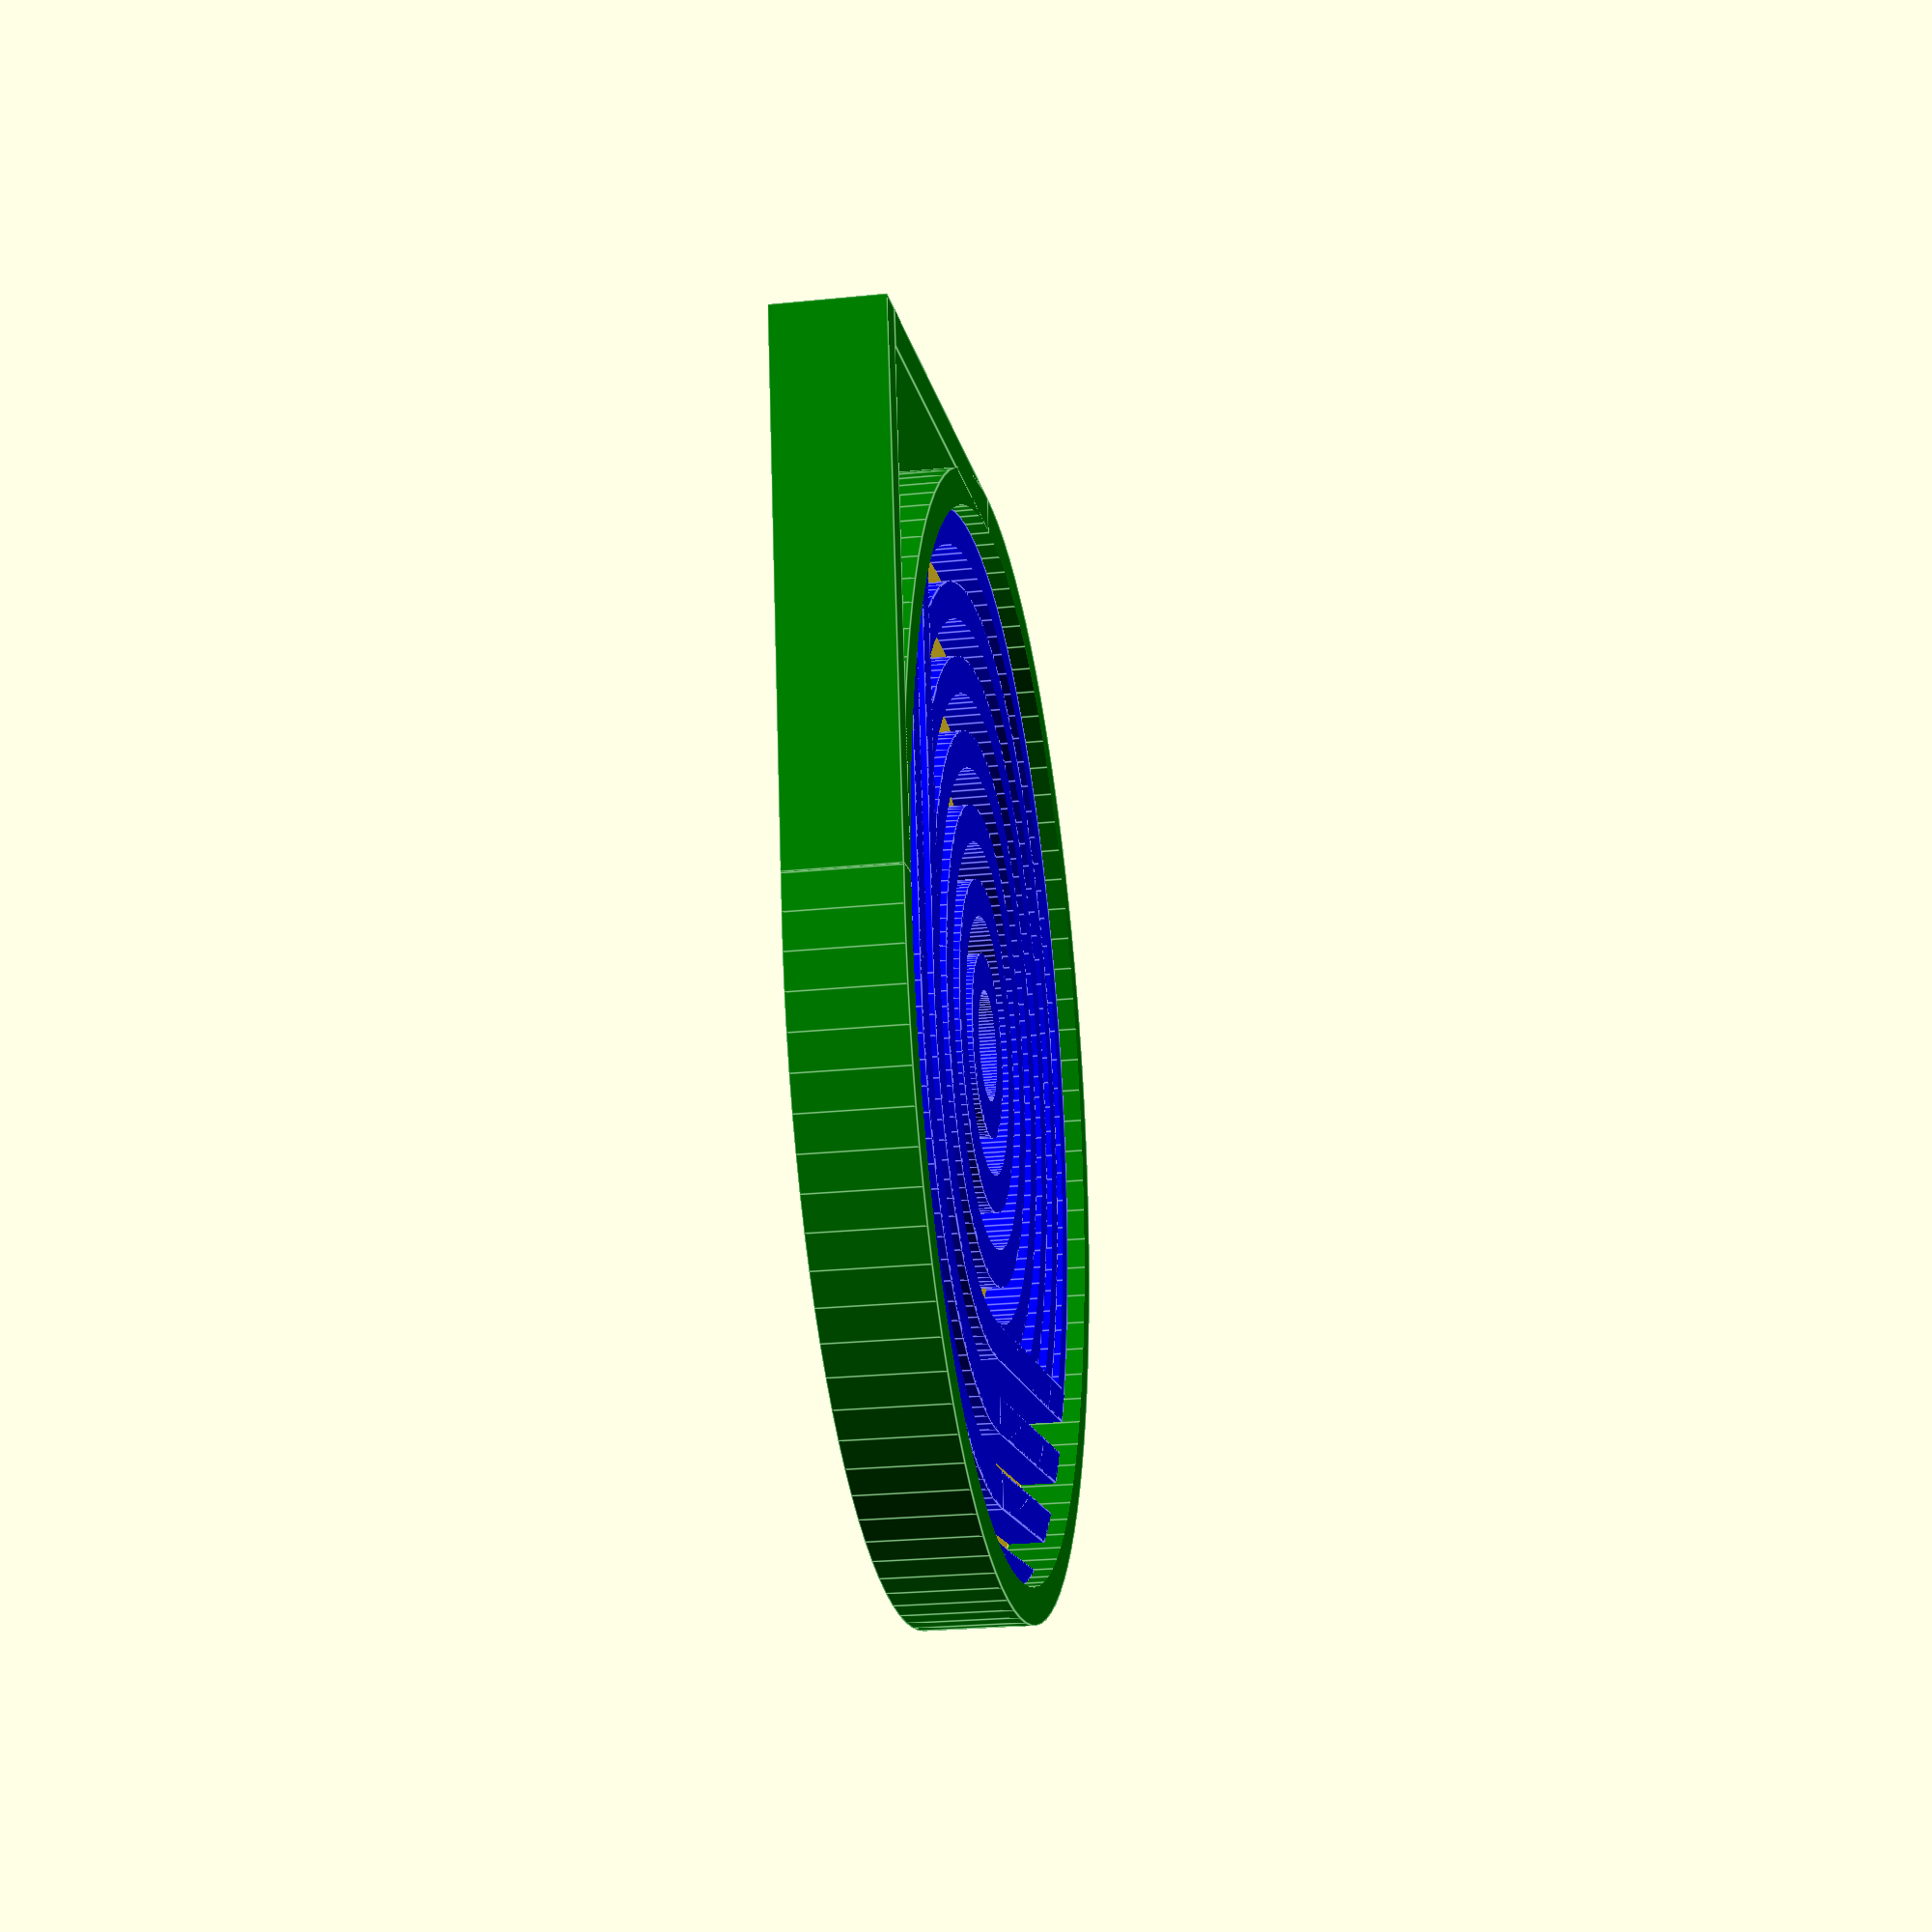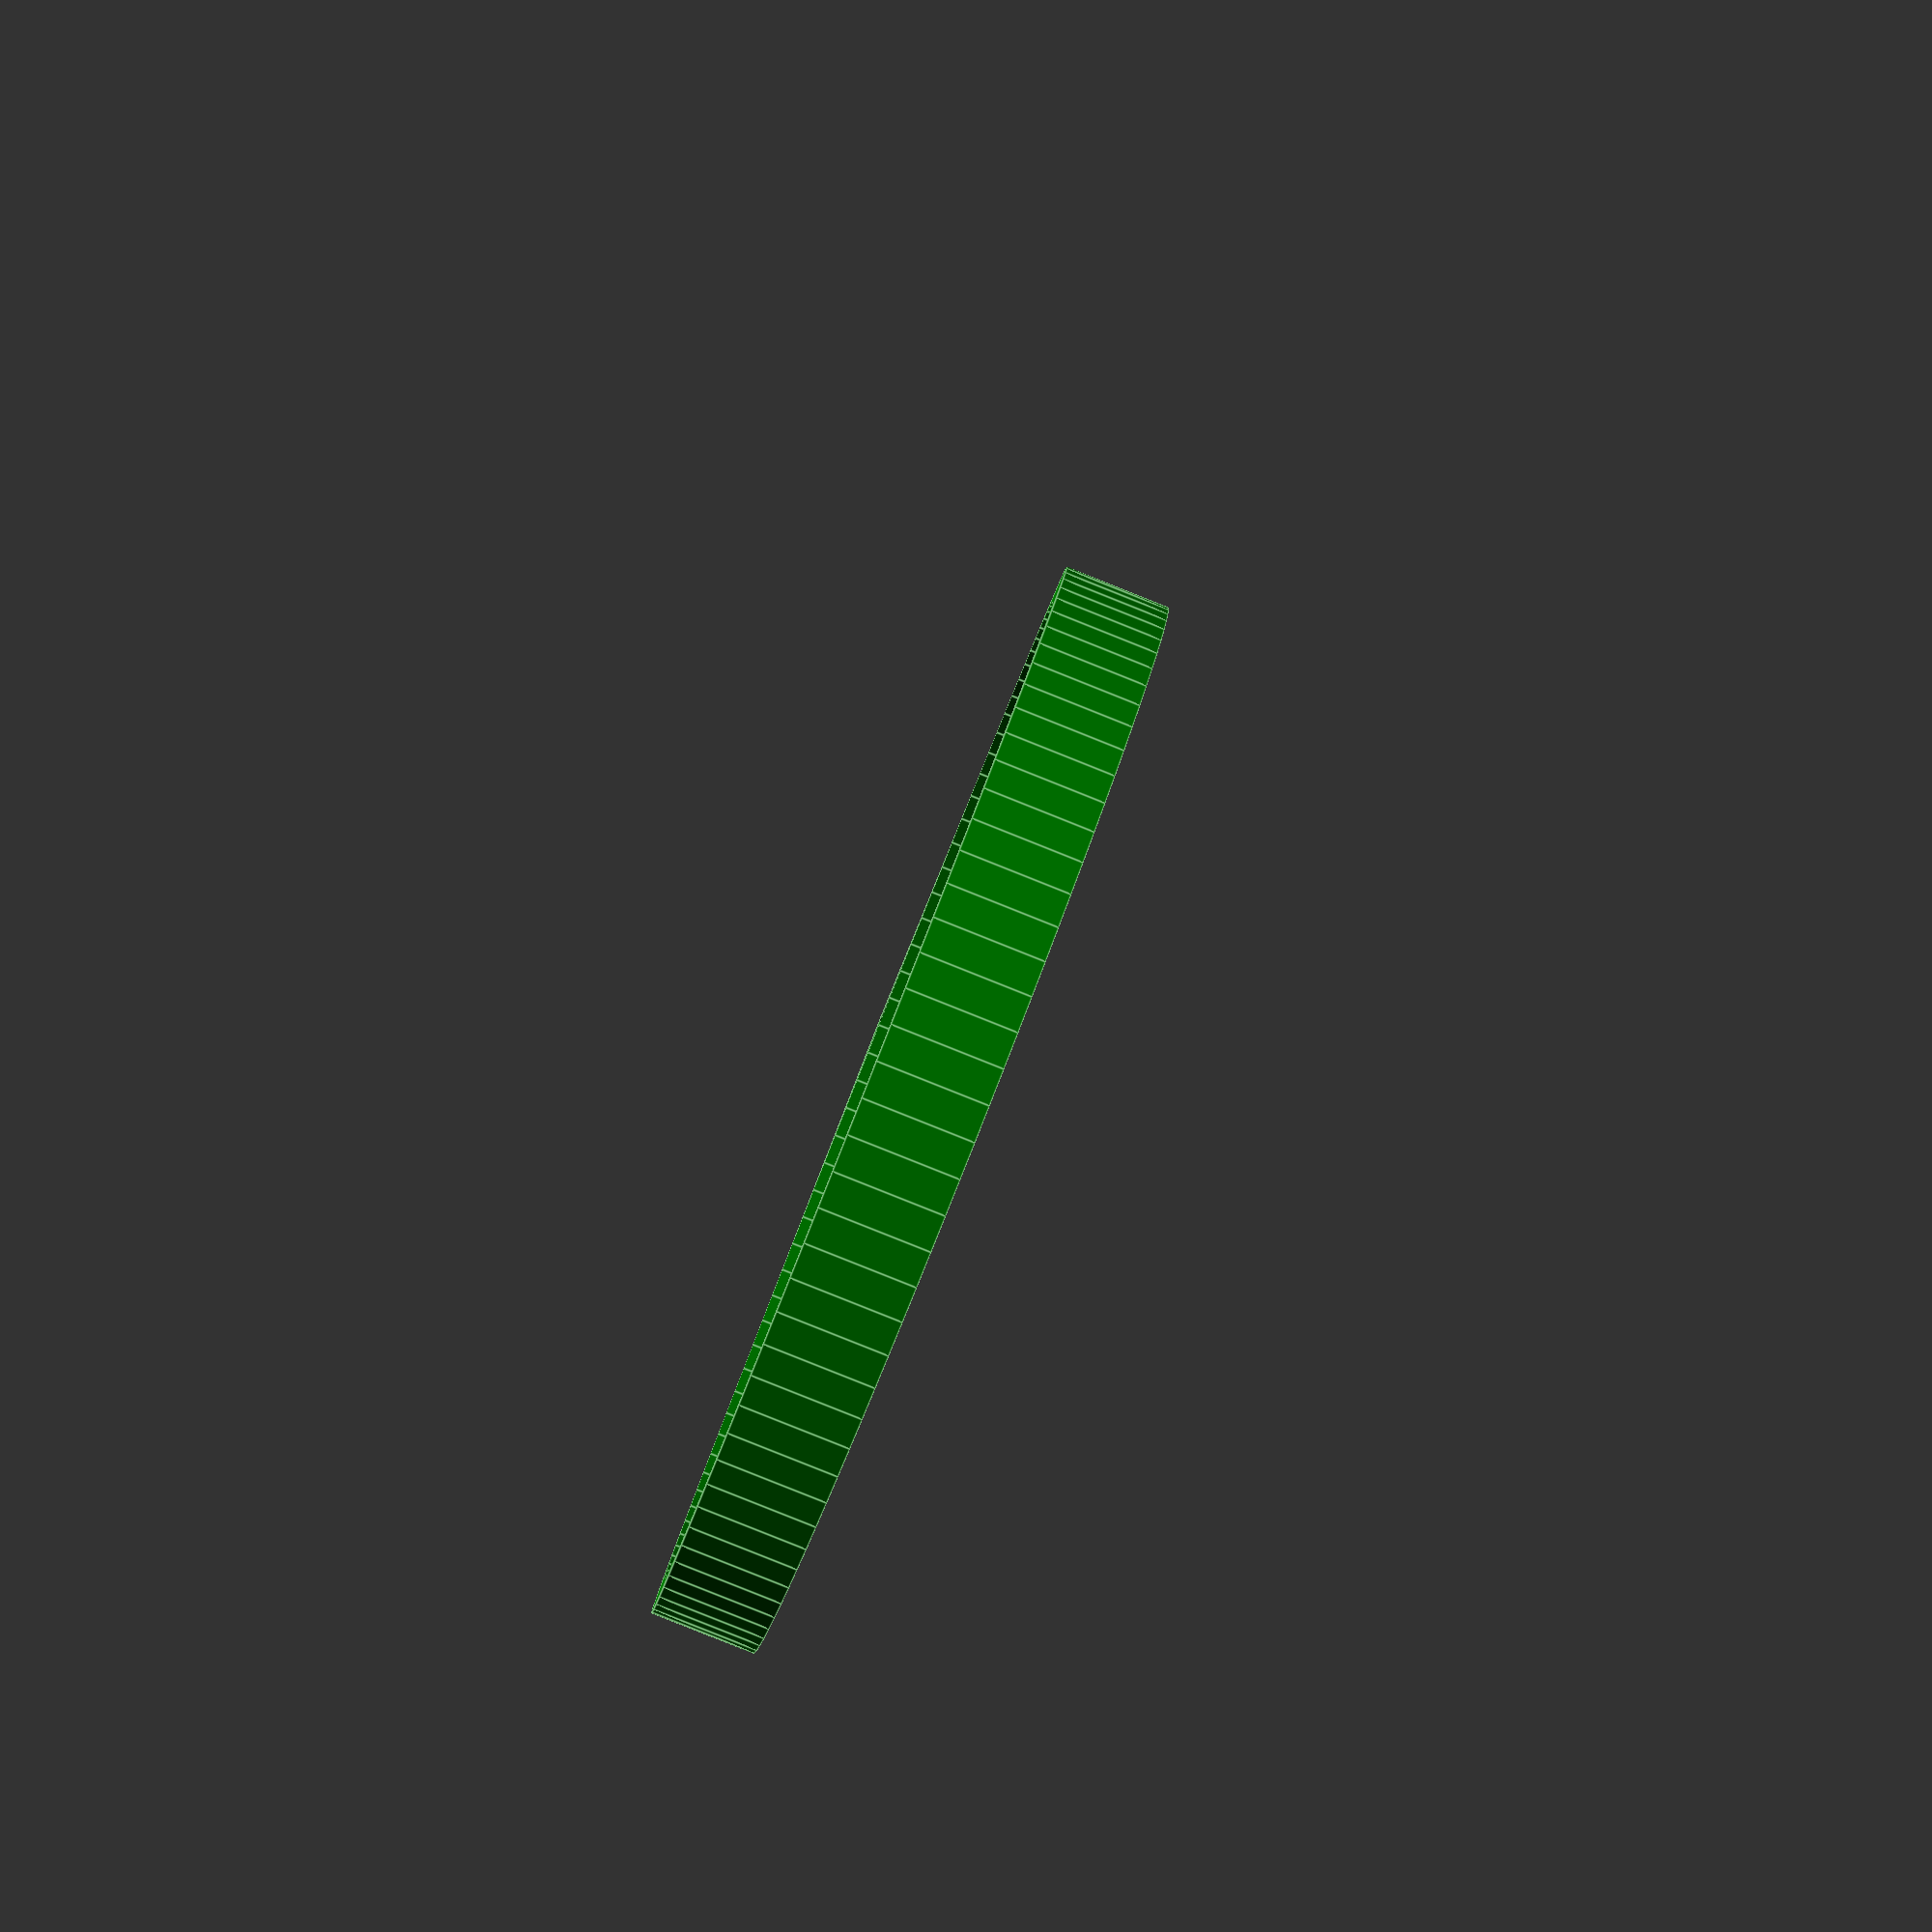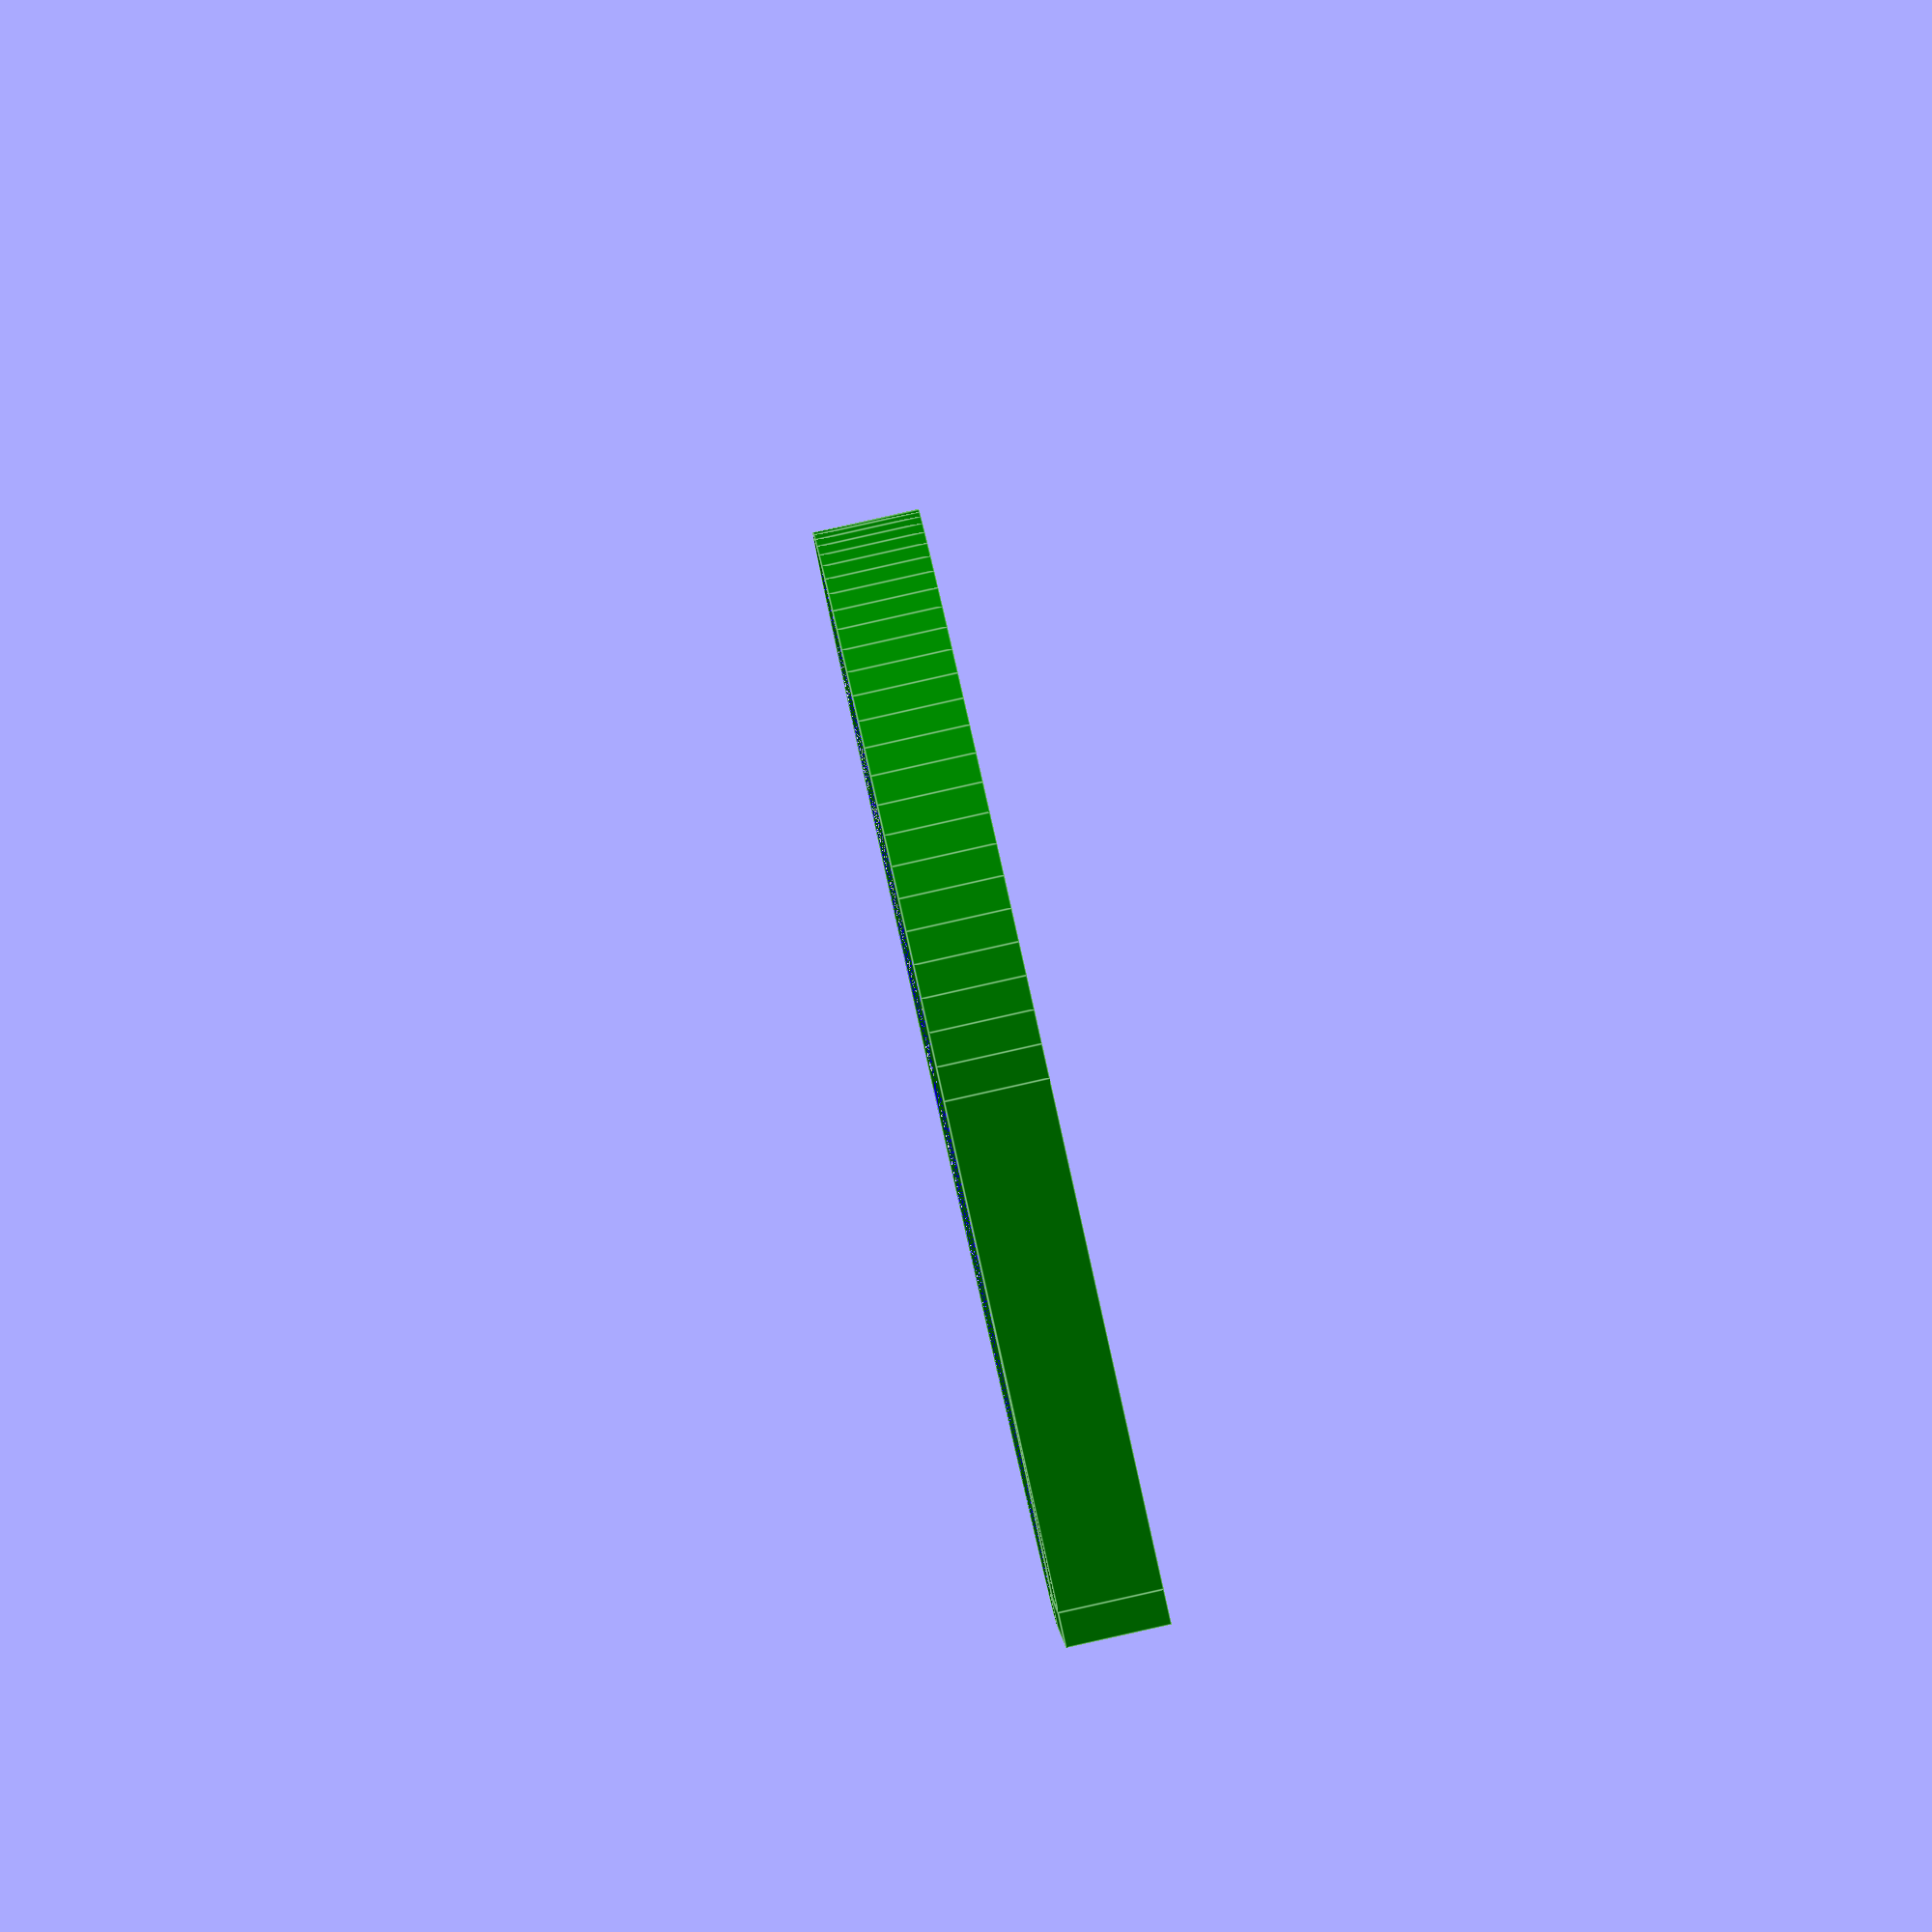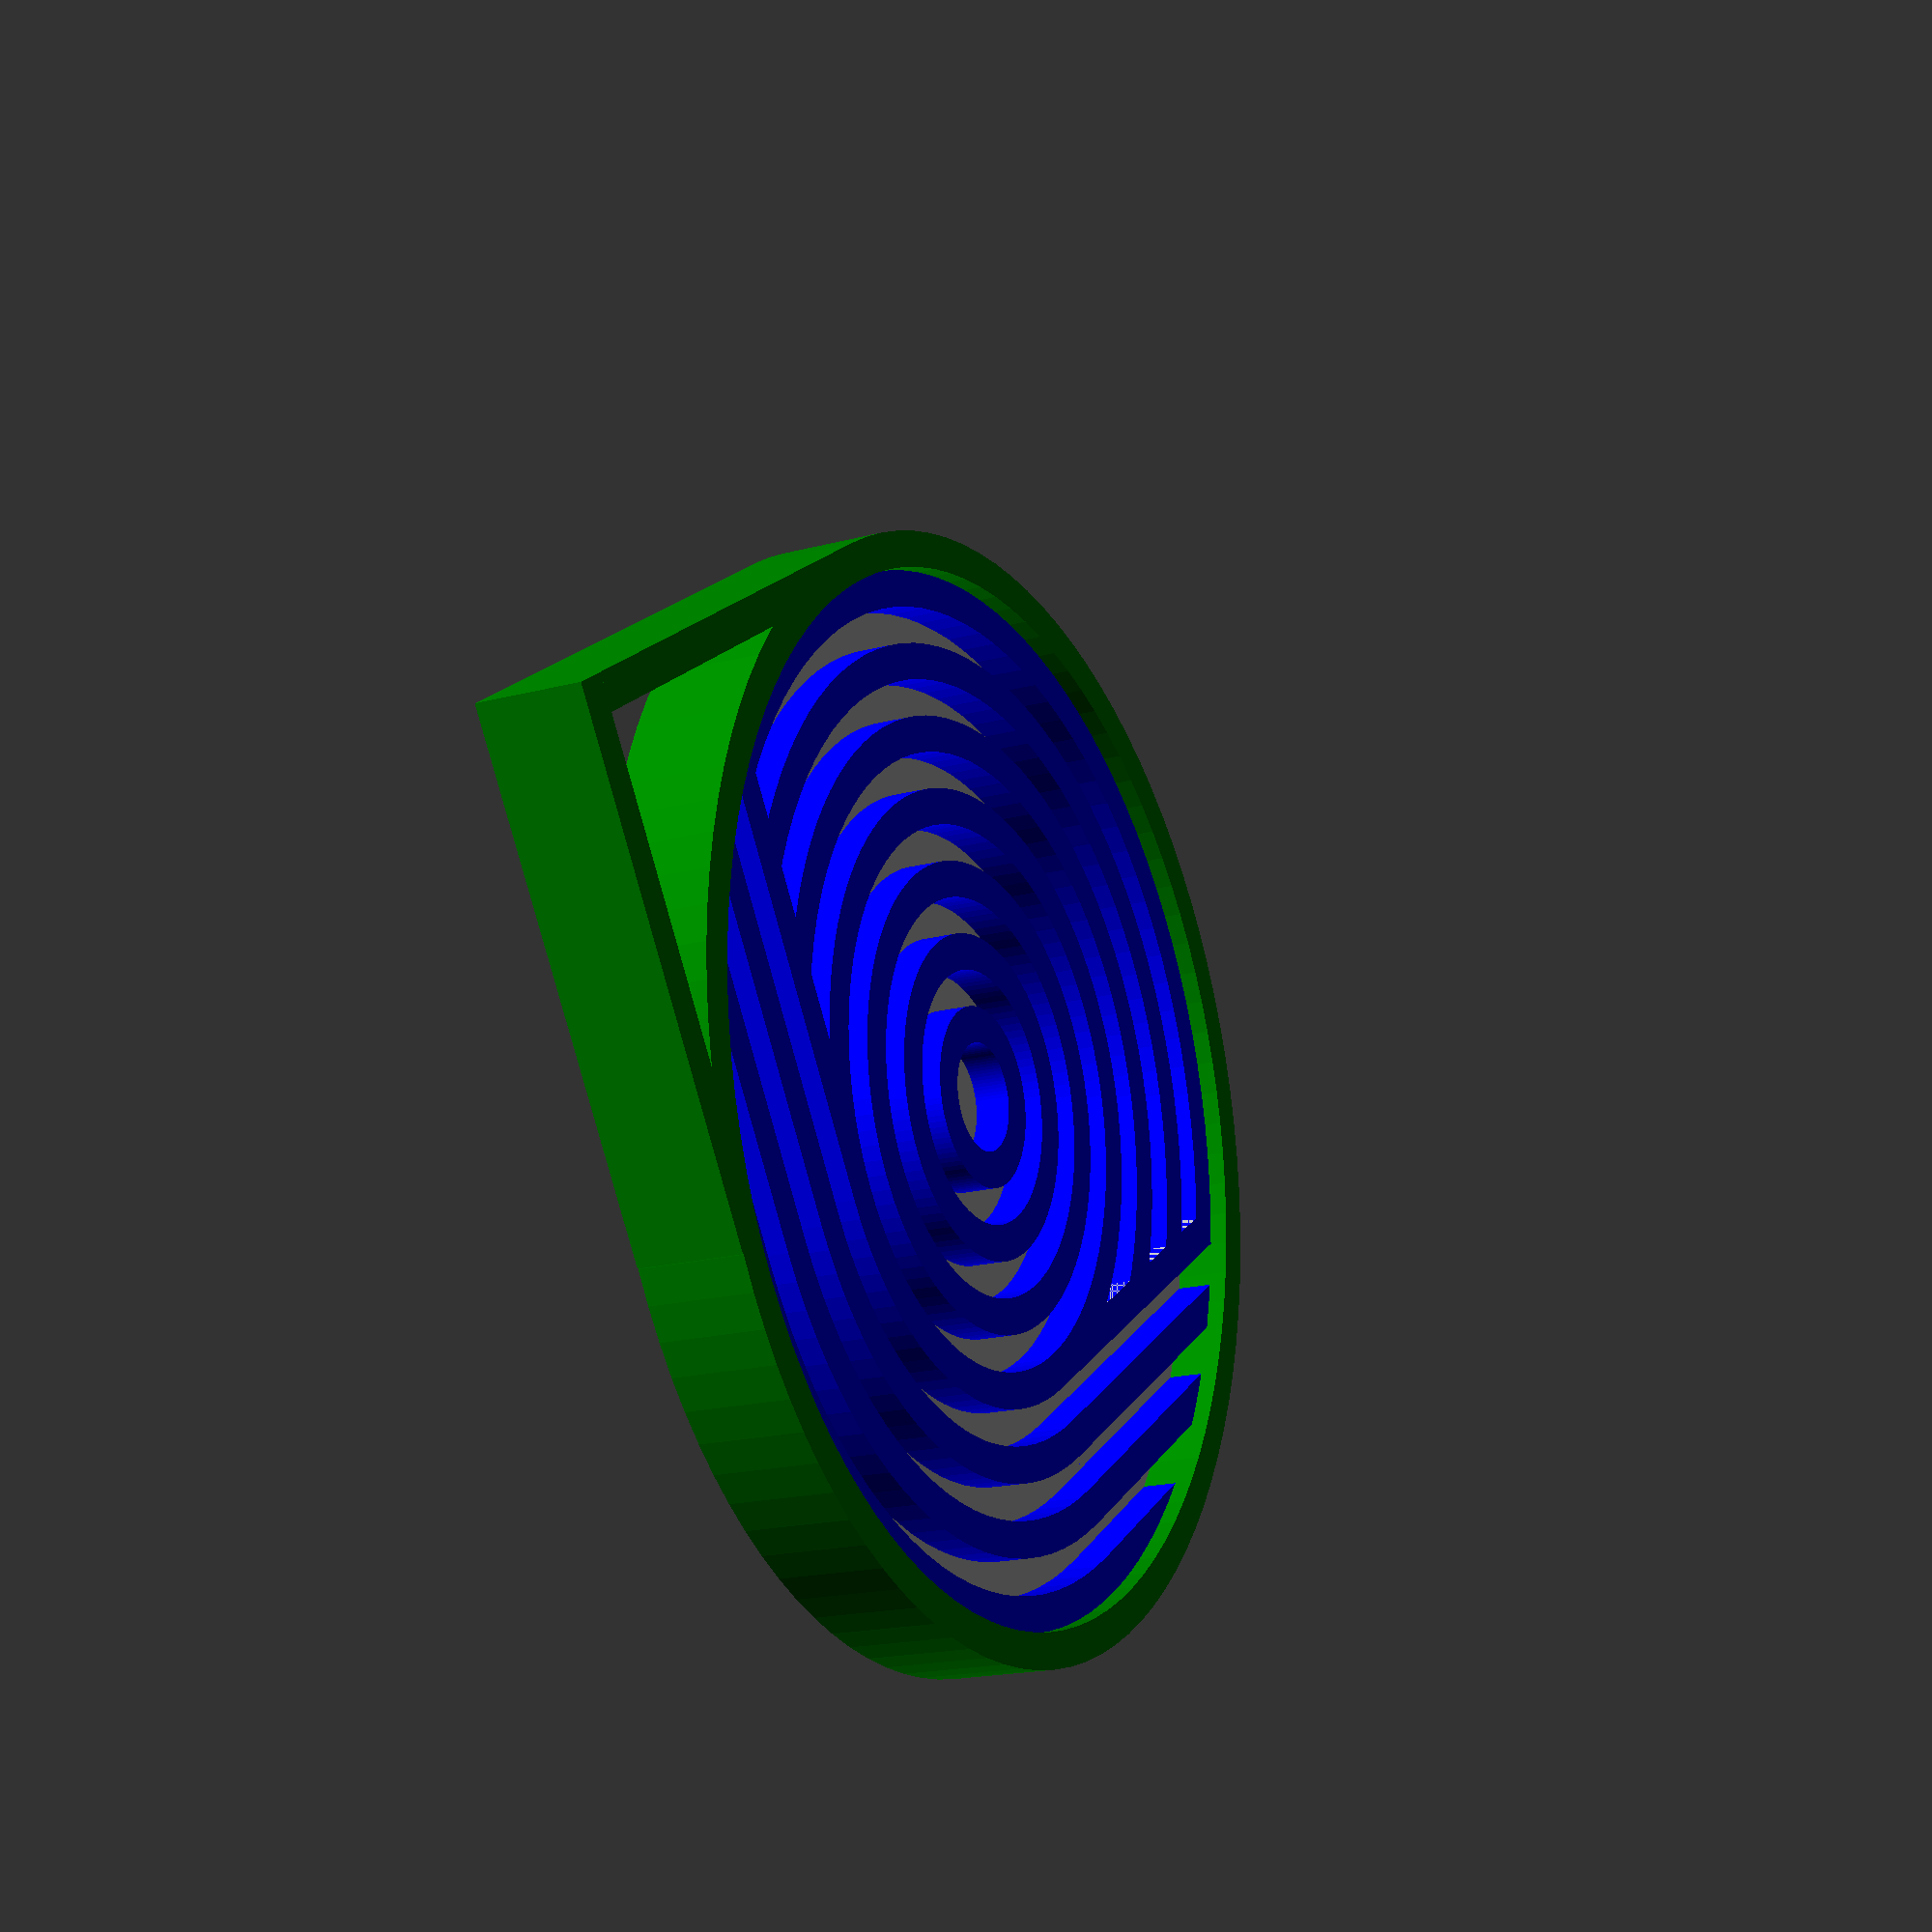
<openscad>
/*
 * Bauhaus Geometric Print 
 * by Monal Garg
 * created 2022-08-01
 * version v1.0
*/


$fn=100;

radius = 29;
height = 3;
height2 = 5;
height3 = height2 + 1;
outer_edge_width = 2;

cylinder(r=radius, h=height);

module concentric_circle(r1, r2) {
    difference() {
        color("Blue") cylinder(r=r1, h=height2);
        color("Blue") cylinder(r=r2, h=(height2+1));
    }
}

starting_circle_radius = 5;
for (a=[0:2]) {
    outer_circle=starting_circle_radius+a*4;
    small_circle=outer_circle-2;
    concentric_circle(r1=outer_circle, r2=small_circle);
}

// top right 1/4th circles
intermediate_circle = 13;
for (a=[0:4]) {
    outer_circle=intermediate_circle+a*4;
    small_circle=outer_circle-2;
    intersection() {
        cube([radius,radius,height2+1]);
        concentric_circle(r1=outer_circle, r2=small_circle);
    }
}

// top left circle
for (a=[0:3]) {
    shift_y = intermediate_circle + a*4 + 2;
    intersection() {
        color("Blue") translate([-1*radius, shift_y, 0]) cube([radius, 2, height2]);
        cylinder(r=radius, h=height2+1);
    }
}

// bottom right circle
for (a=[0:3]) {
    shift_x = intermediate_circle + a*4 + 2;
    intersection() {
        color("Blue") translate([shift_x, -1*radius, 0]) cube([2, radius, height2]);
        cylinder(r=radius, h=height2+1);
    }
}

// bottom left 1/4th circles
for (a=[0:4]) {
    outer_circle=intermediate_circle+a*4;
    small_circle=outer_circle-2;
    intersection() {
        translate([-2*radius+(intermediate_circle+2), -2*radius+(intermediate_circle+2), 0]) cube([2*radius,2*radius,height2+1]);
        concentric_circle(r1=outer_circle, r2=small_circle);
    }
}

// outer edge
color("Green") difference() {
    cylinder(r=radius+outer_edge_width, h=height3);
    cylinder(r=radius, h=height3+2);
}

// stand
color("Green") translate([0, -radius-outer_edge_width, 0]) cube([radius, outer_edge_width, height3]);
color("Green") translate([radius, -radius-outer_edge_width, 0]) cube([outer_edge_width, radius, height3]);

</openscad>
<views>
elev=24.5 azim=169.3 roll=279.6 proj=p view=edges
elev=86.8 azim=226.4 roll=68.3 proj=p view=edges
elev=271.9 azim=175.7 roll=257.4 proj=o view=edges
elev=18.2 azim=146.9 roll=297.9 proj=p view=solid
</views>
